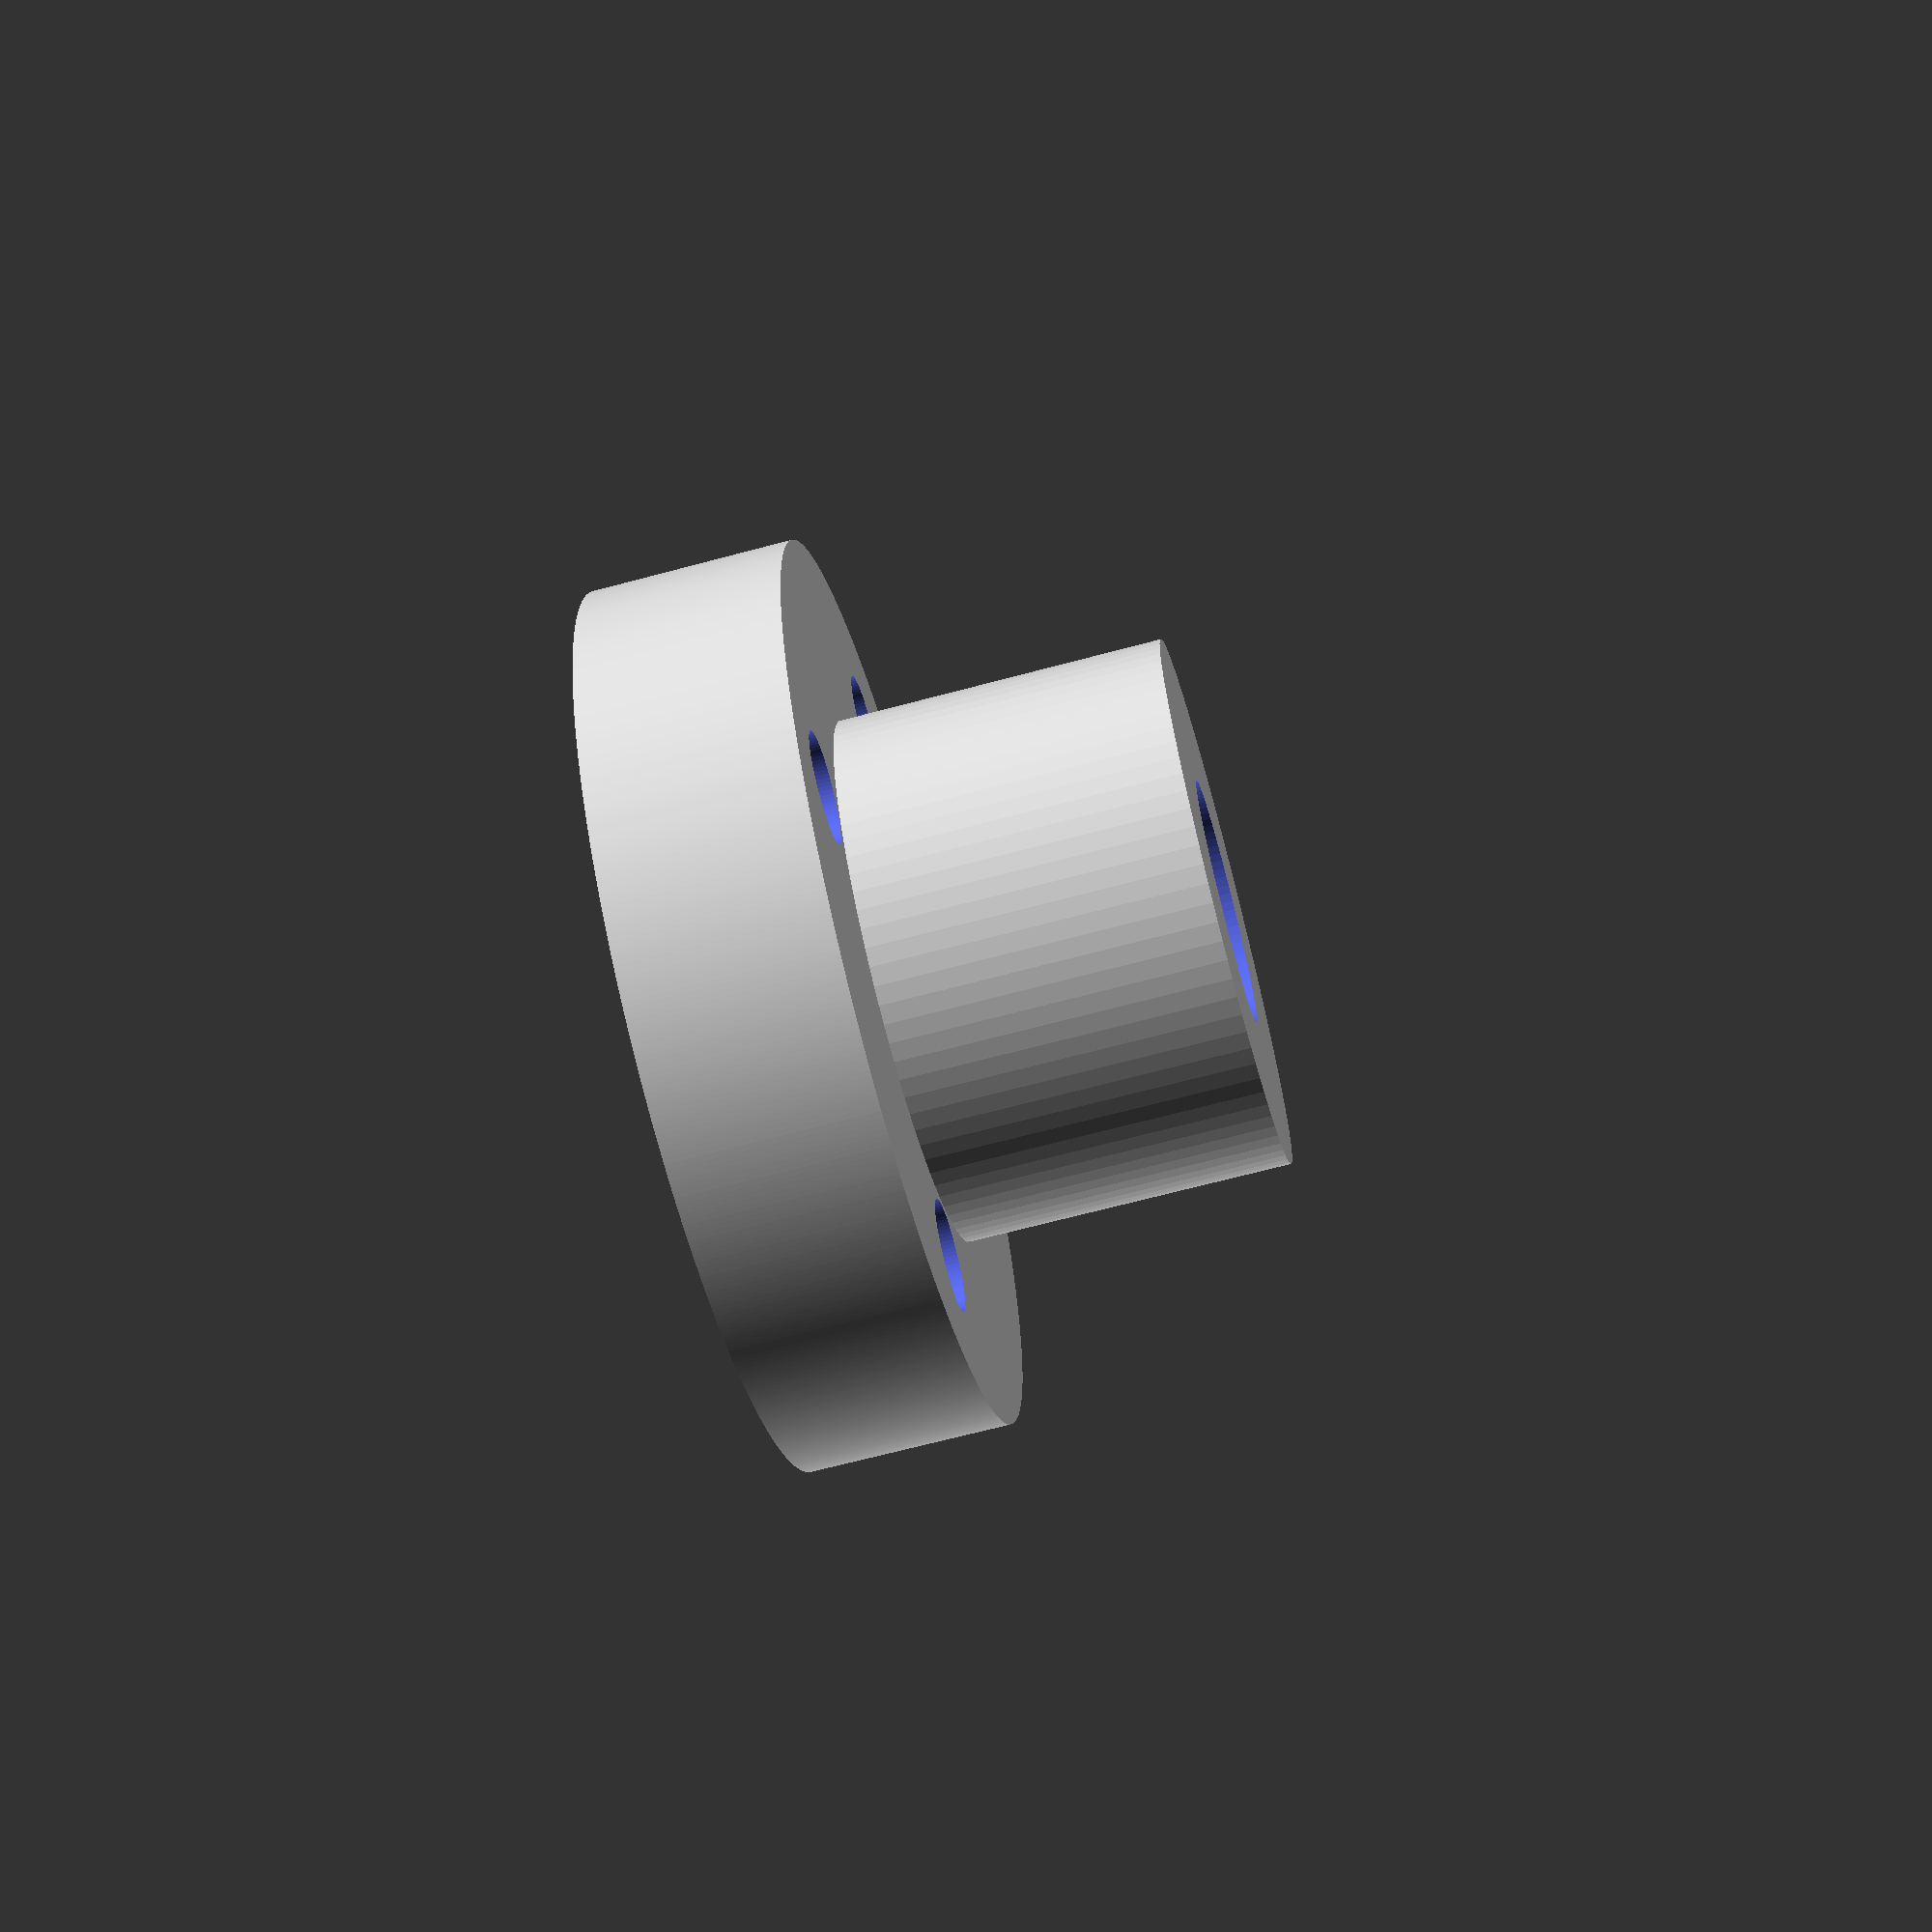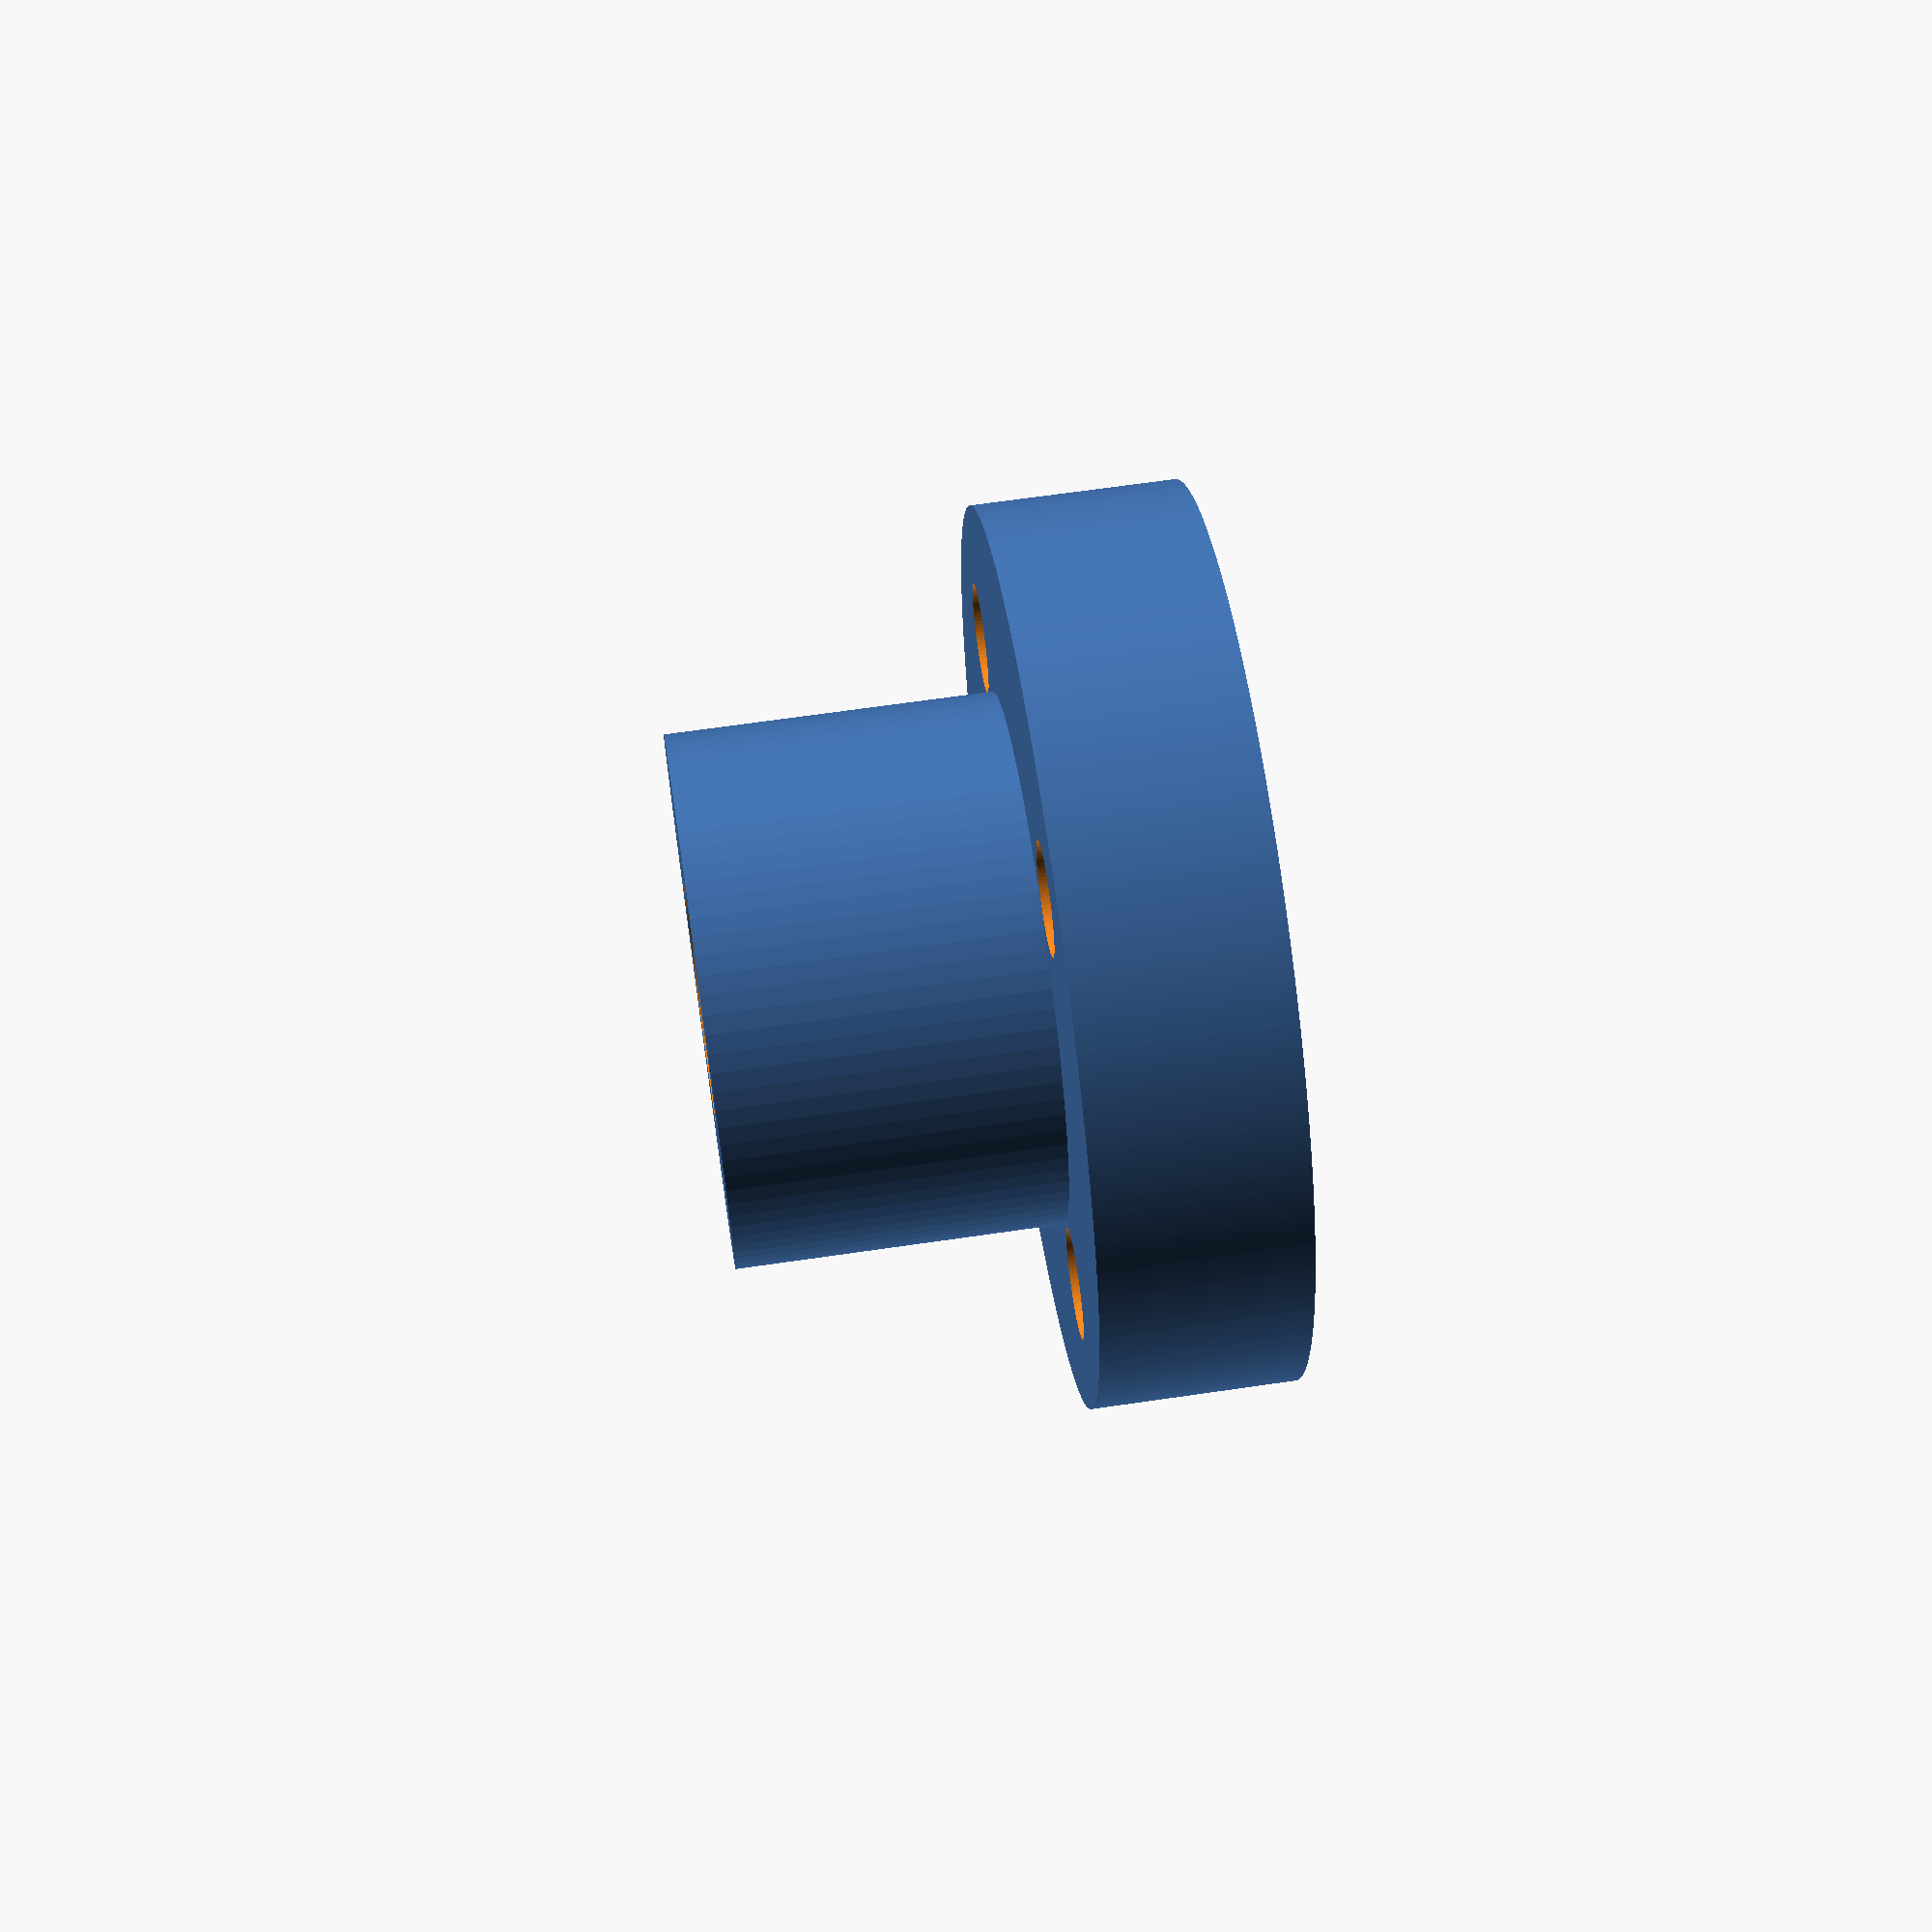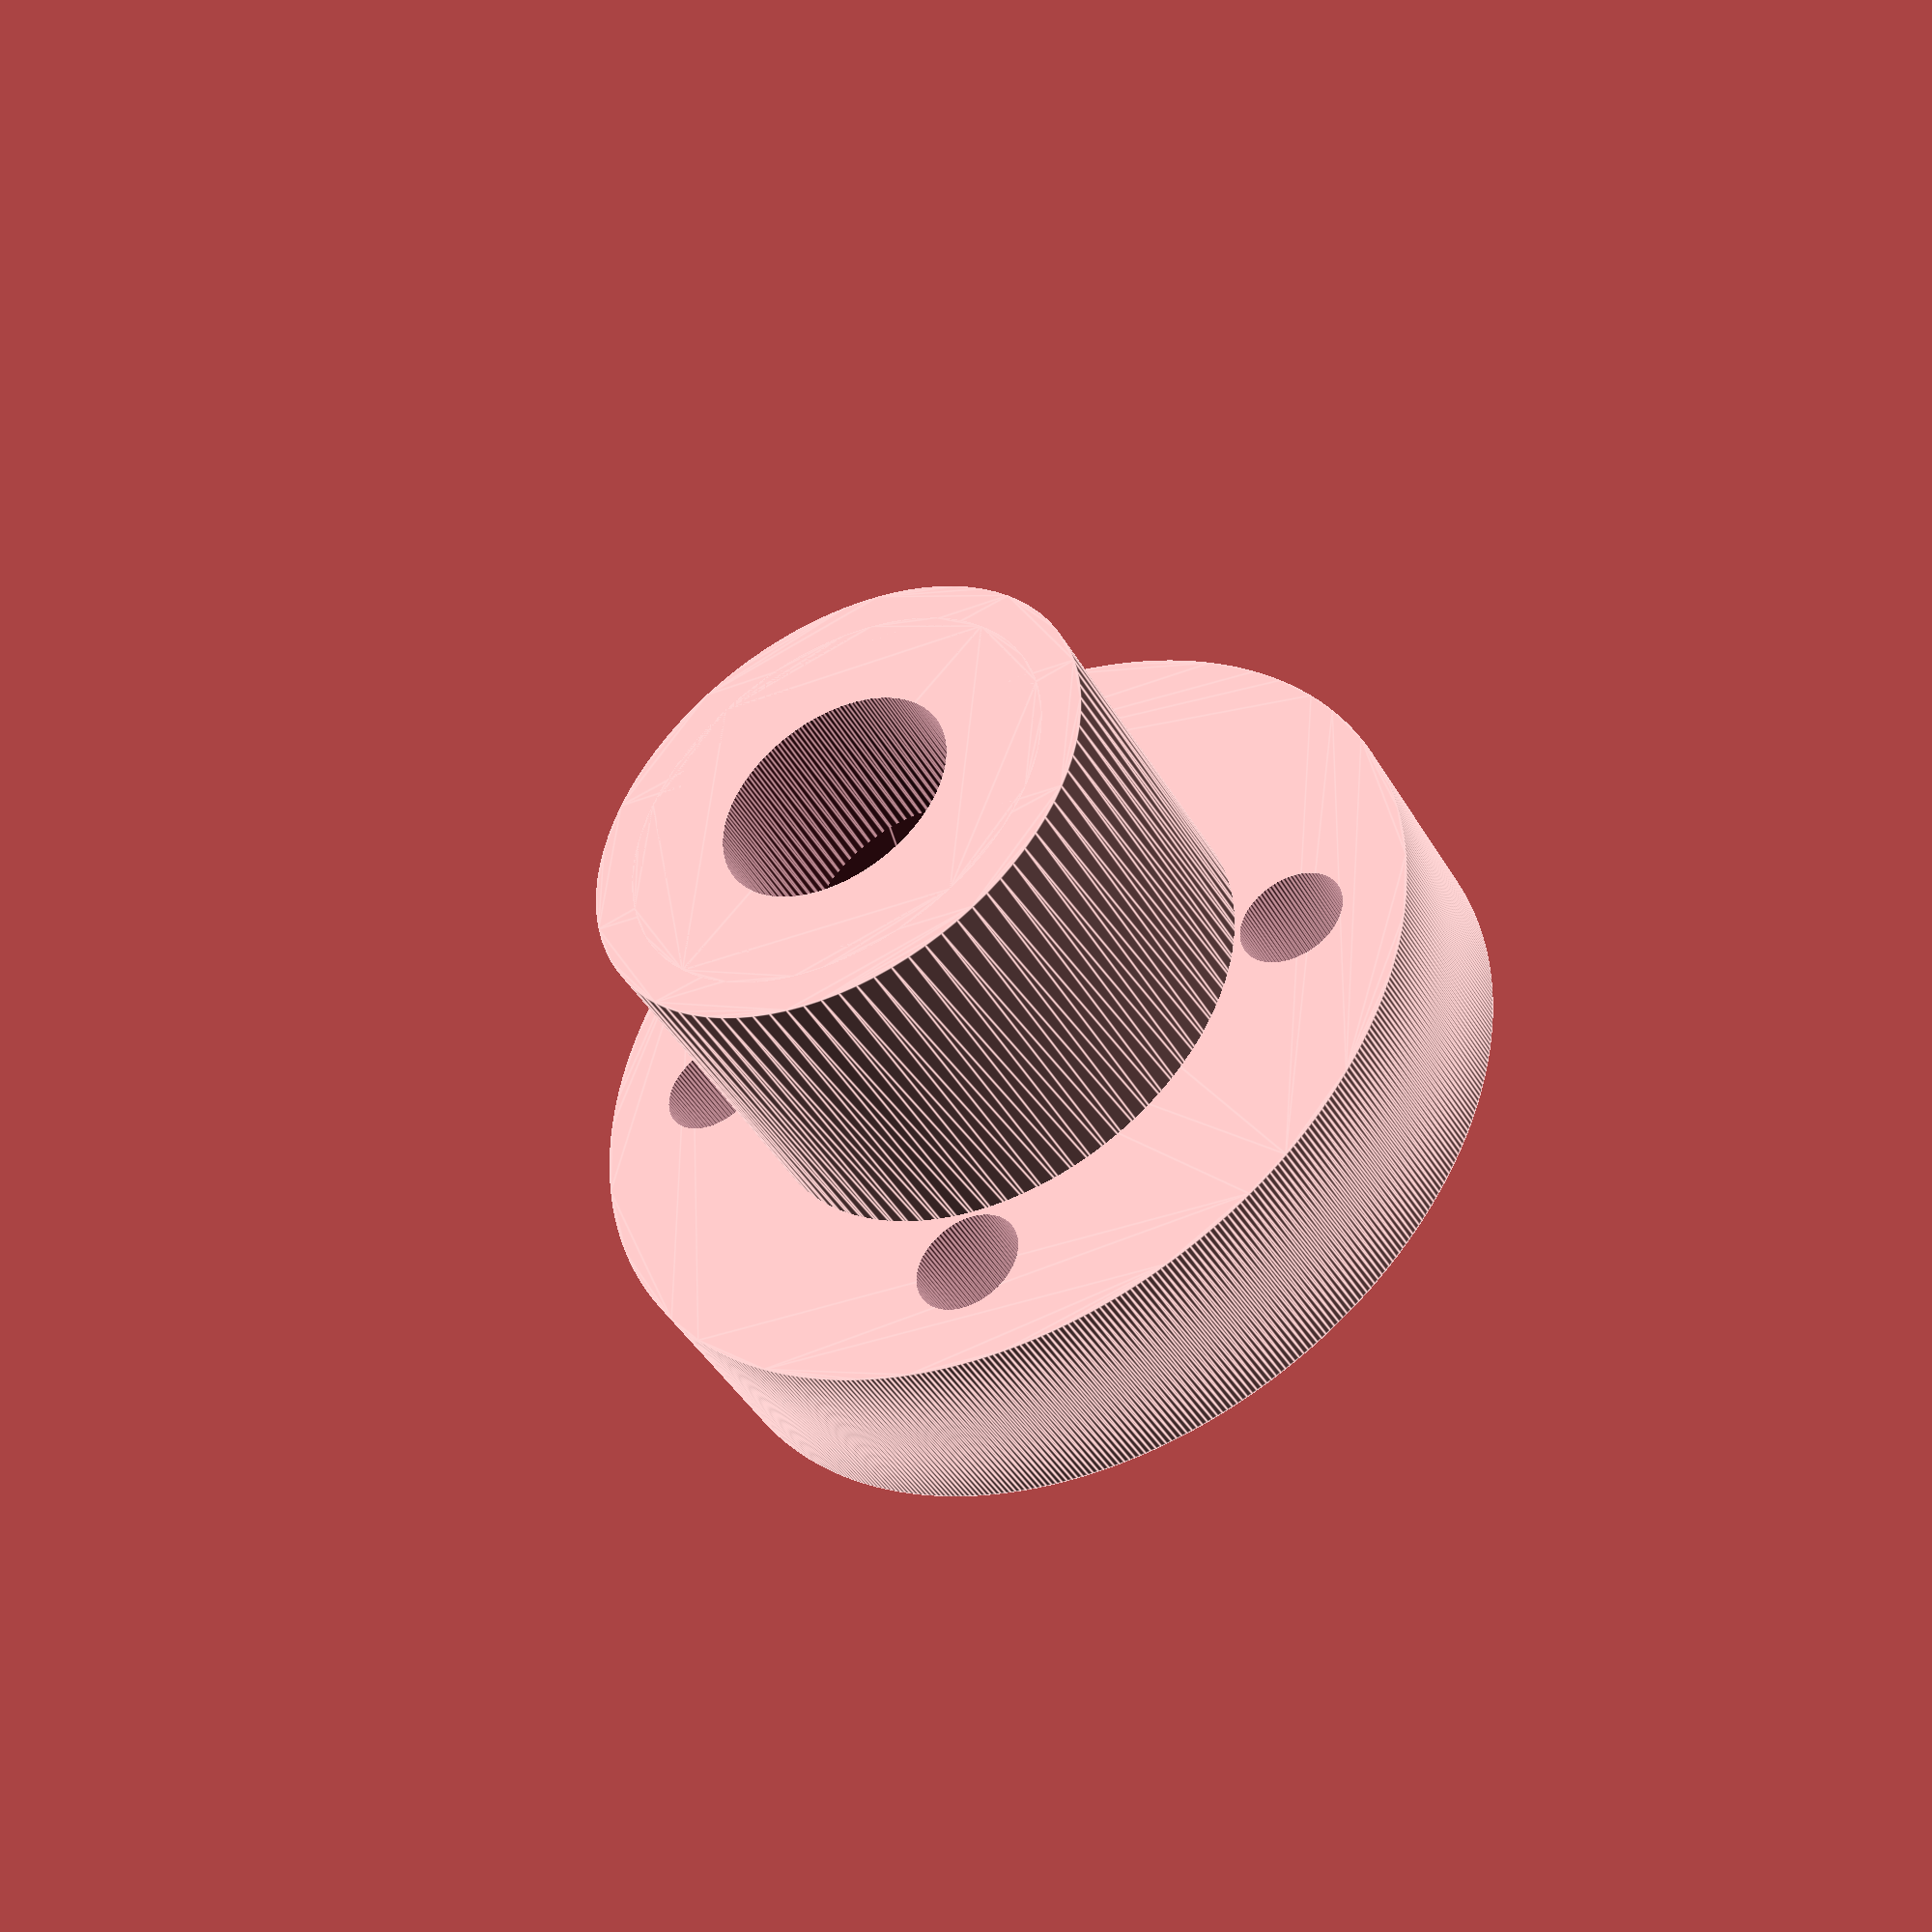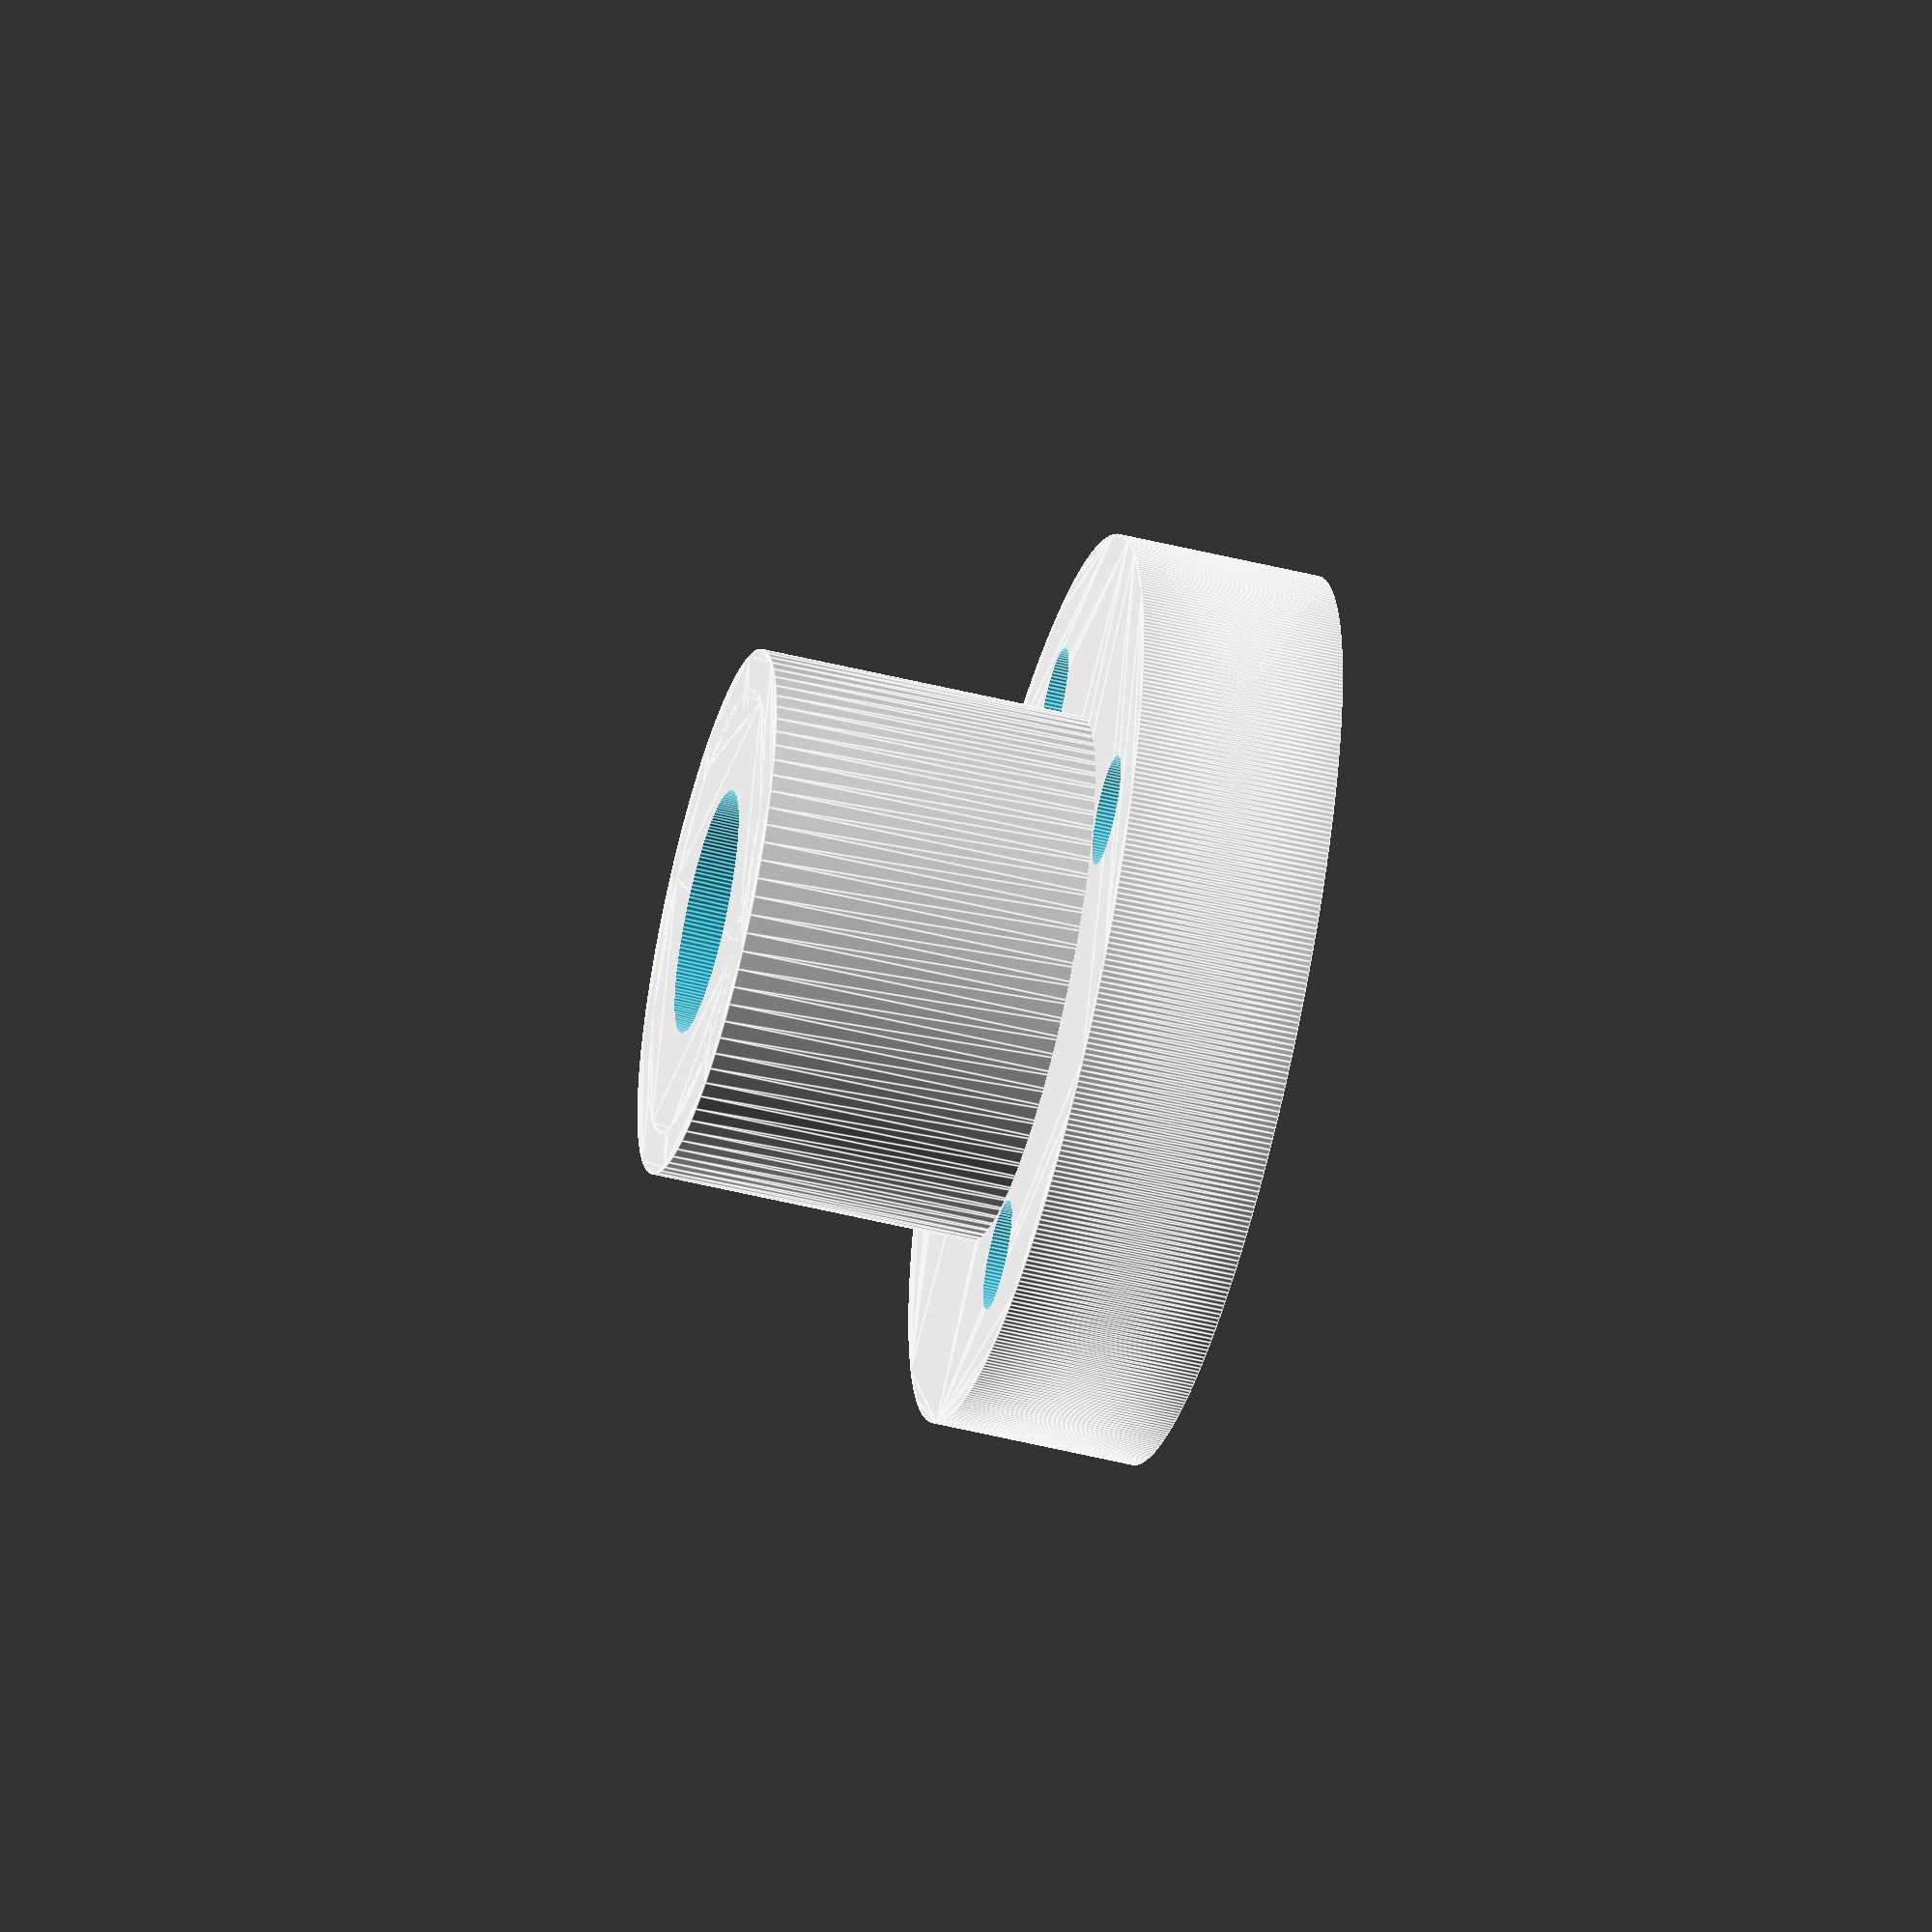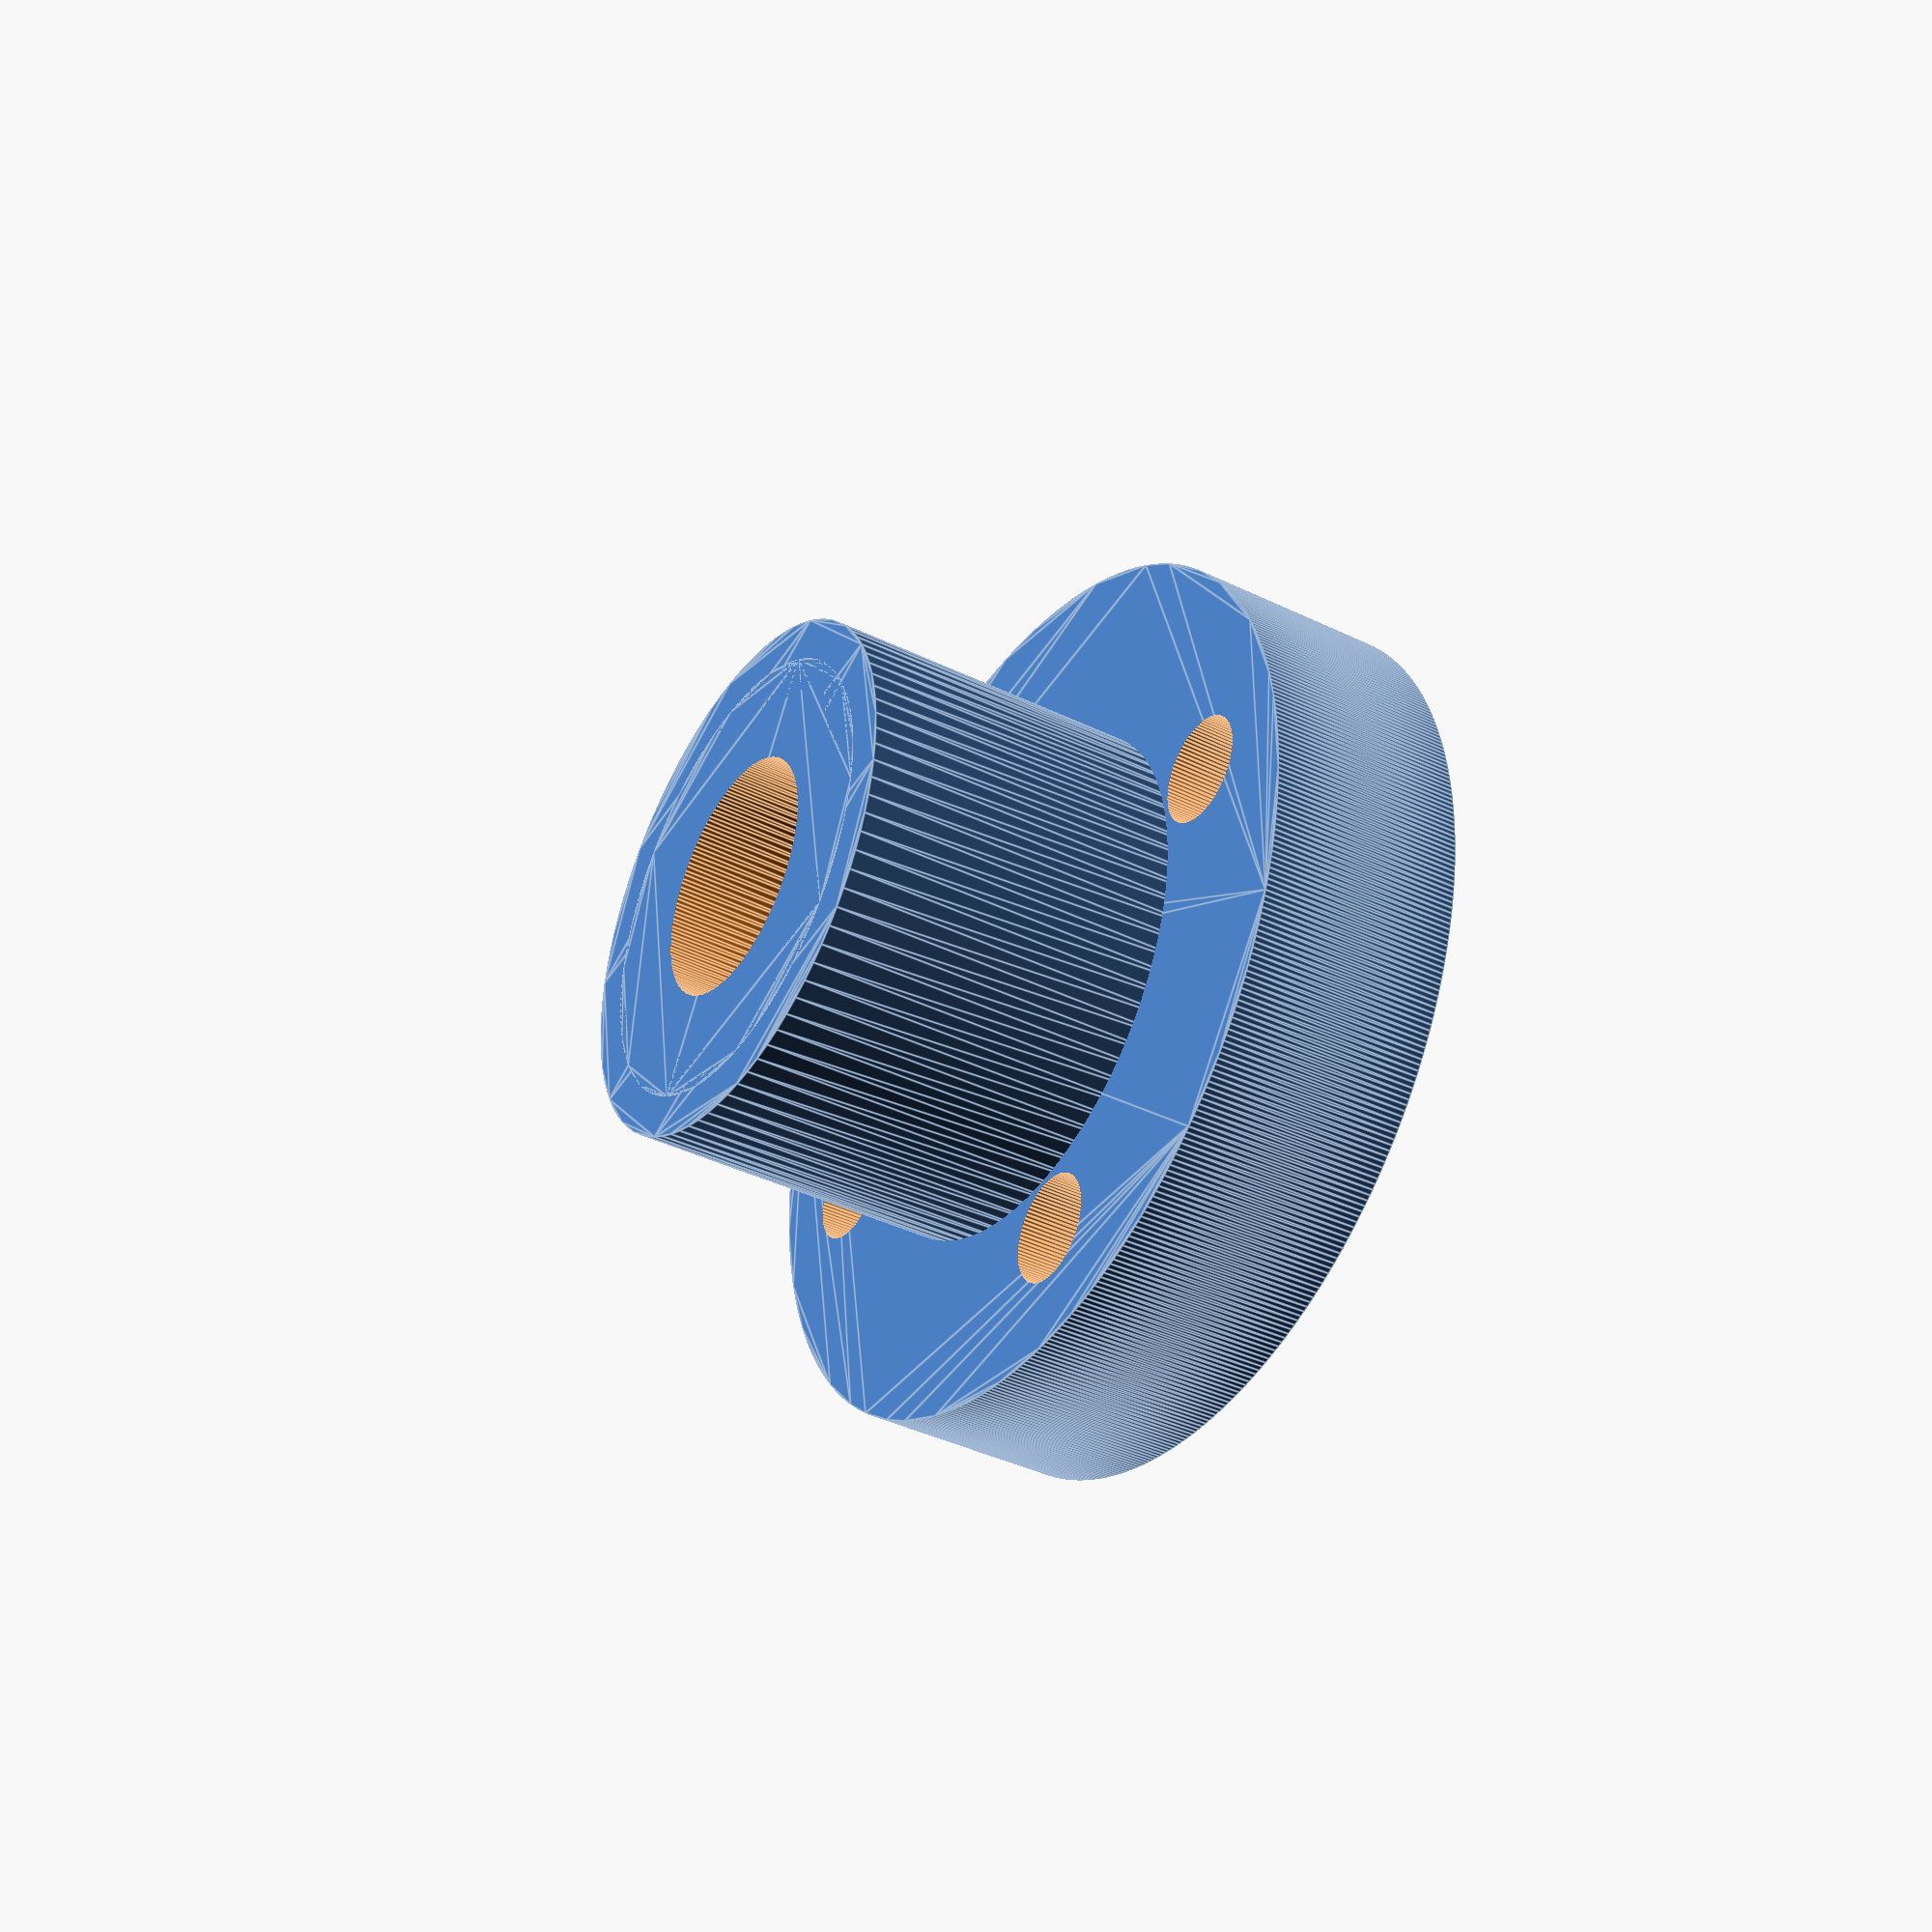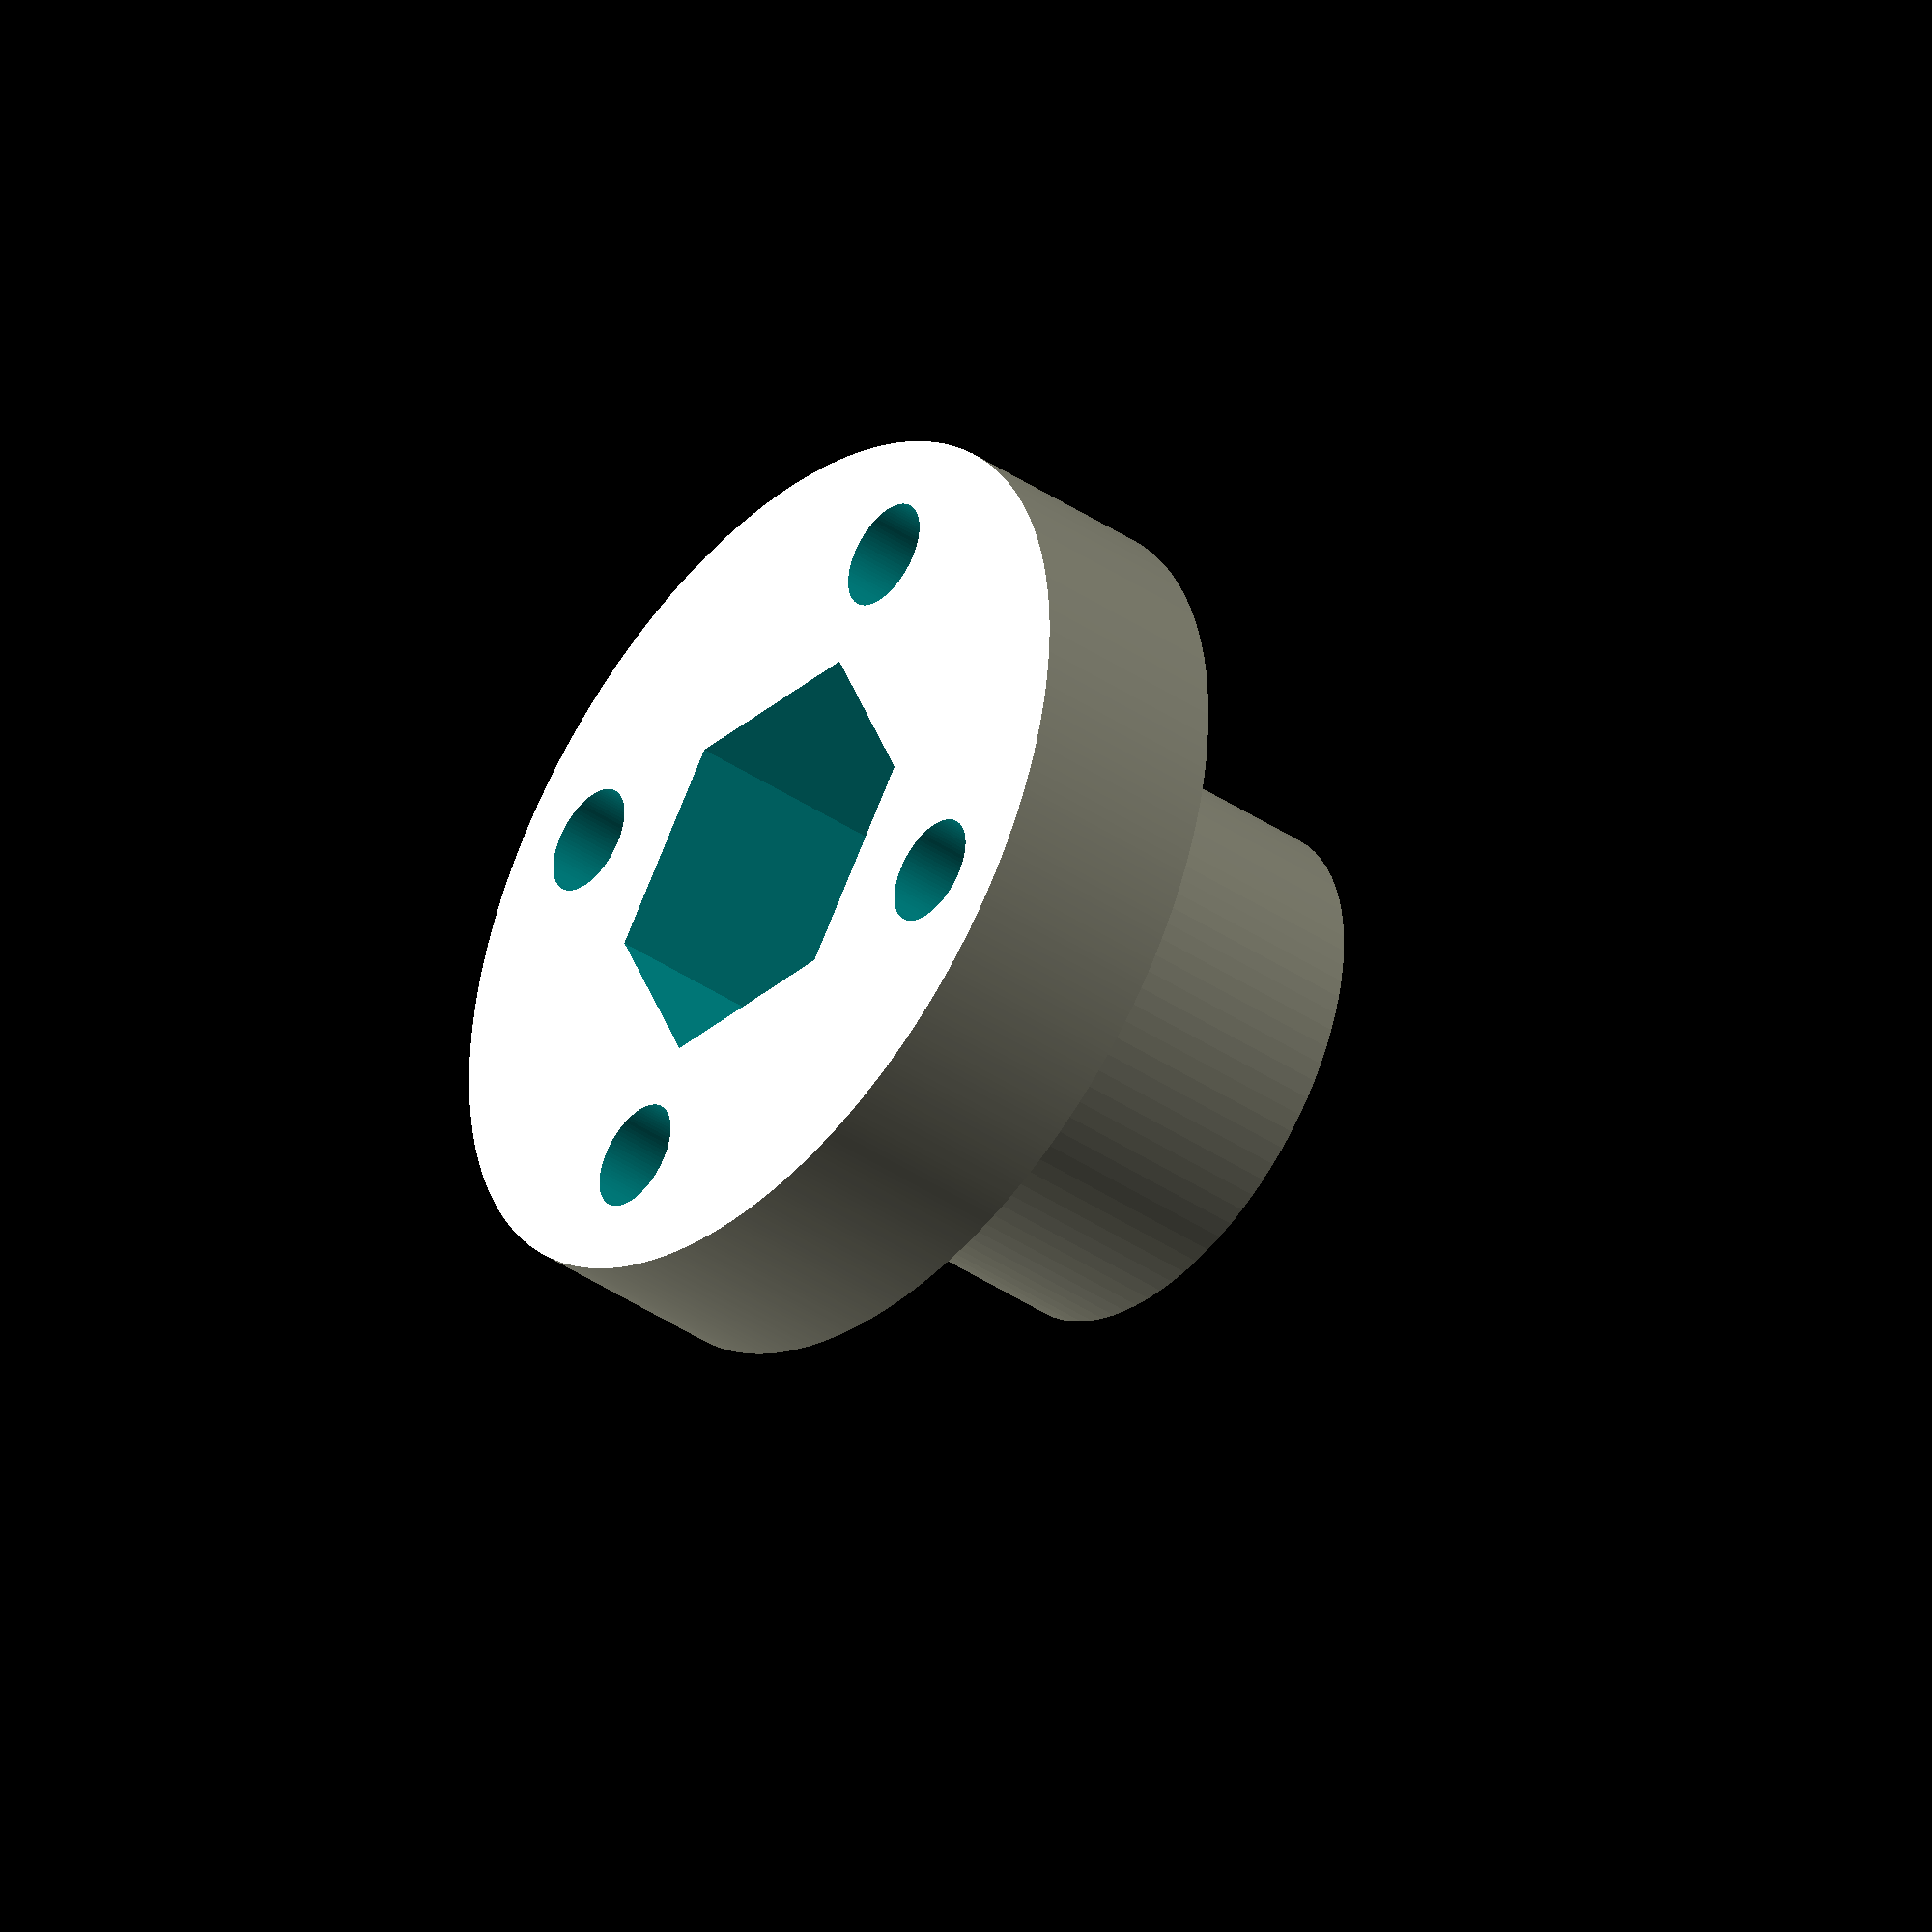
<openscad>
union() {
    rotate(45,[0,0,1])
        union() {
            difference() {
                union() {
                    difference() {
                        linear_extrude(5,true) circle(d=22,$fn=500);
                        translate ([0,8,-2]) linear_extrude(8,true) circle(d=2.7,$fn=90);
                        translate ([0,-8,-2]) linear_extrude(8,true) circle(d=2.7,$fn=90);
                        translate ([8,0,-2]) linear_extrude(8,true) circle(d=2.7,$fn=90);
                        translate ([-8,0,-2]) linear_extrude(8,true) circle(d=2.7,$fn=90);
                    }
                    translate ([0 ,0, 3]) linear_extrude(10,true) circle(d=13,$fn=90);
                }
                //Diametre ecrou : 9mm
                translate ([0 ,0, -4]) linear_extrude(20,true) circle(d=10.3,$fn=6);
            }
            difference(){
                translate ([0 ,0, 9]) linear_extrude(4,true) circle(d=11,$fn=90);
                translate ([0 ,0, 8]) linear_extrude(9,true) circle(d=6,$fn=90);
            }
        }
}

</openscad>
<views>
elev=246.9 azim=13.8 roll=254.9 proj=p view=solid
elev=114.6 azim=330.3 roll=98.4 proj=p view=wireframe
elev=224.0 azim=140.6 roll=151.6 proj=p view=edges
elev=51.6 azim=244.3 roll=75.0 proj=o view=edges
elev=218.1 azim=306.1 roll=122.1 proj=p view=edges
elev=40.4 azim=278.9 roll=230.3 proj=o view=solid
</views>
